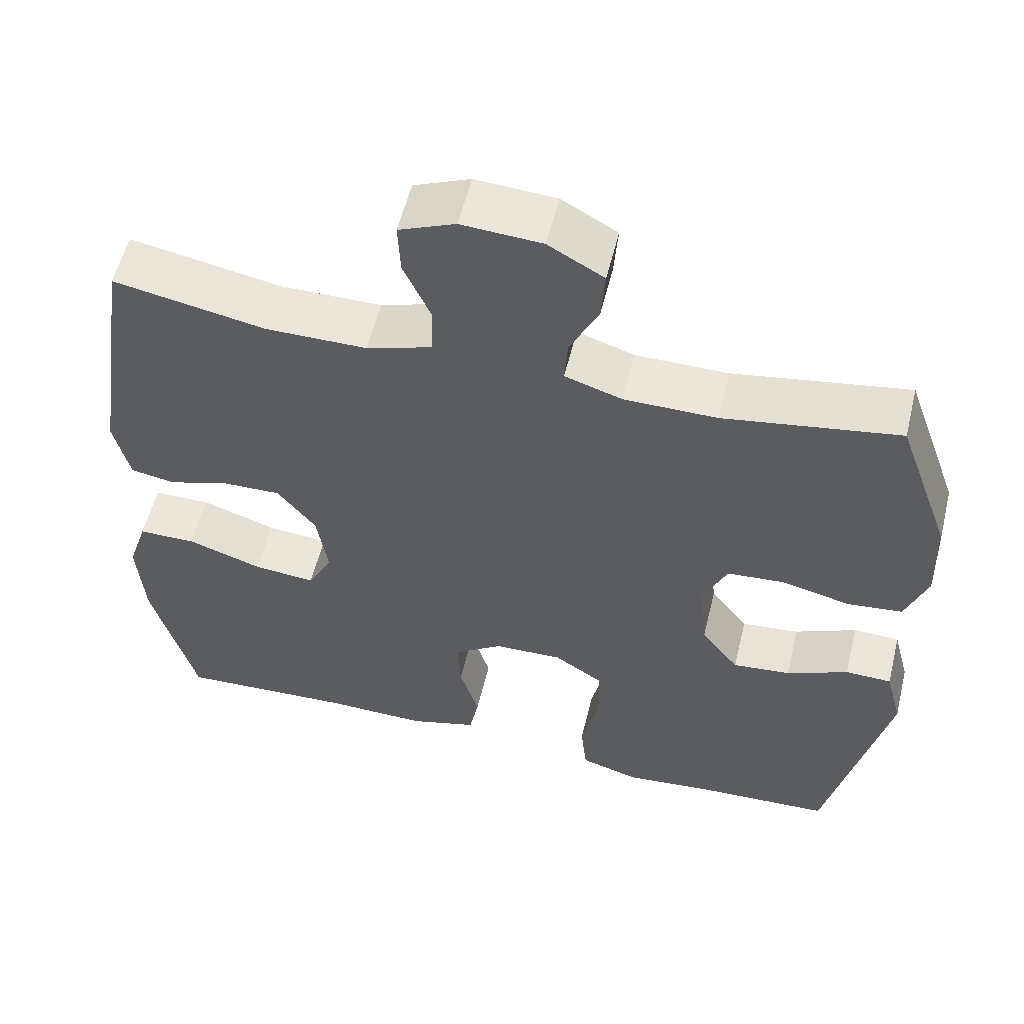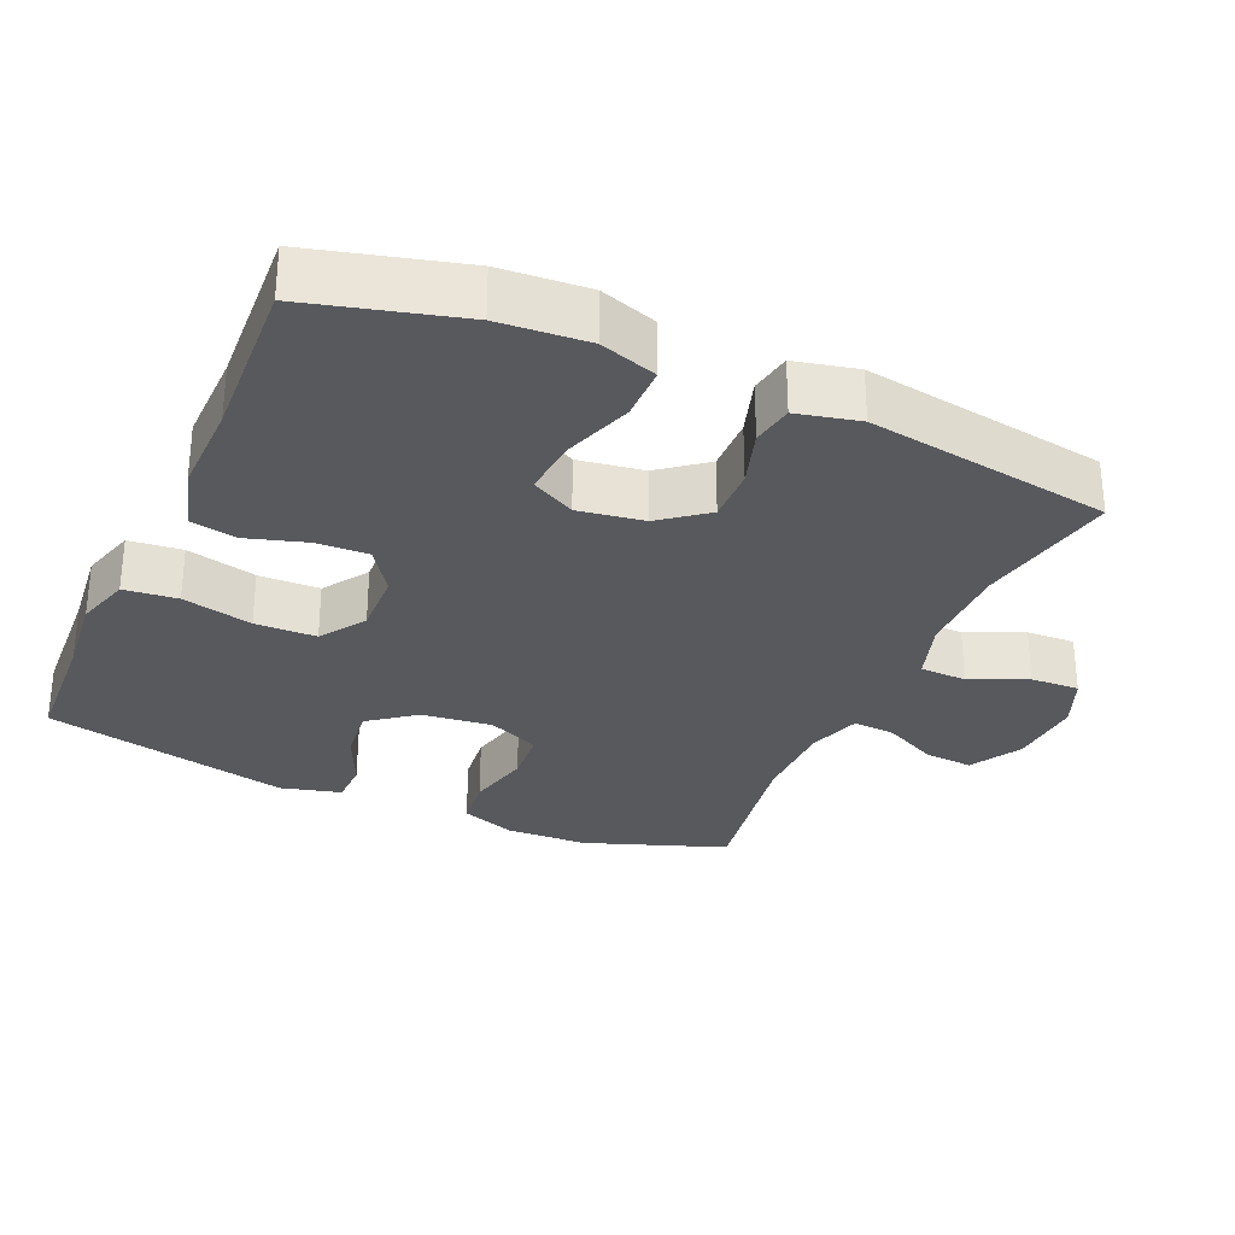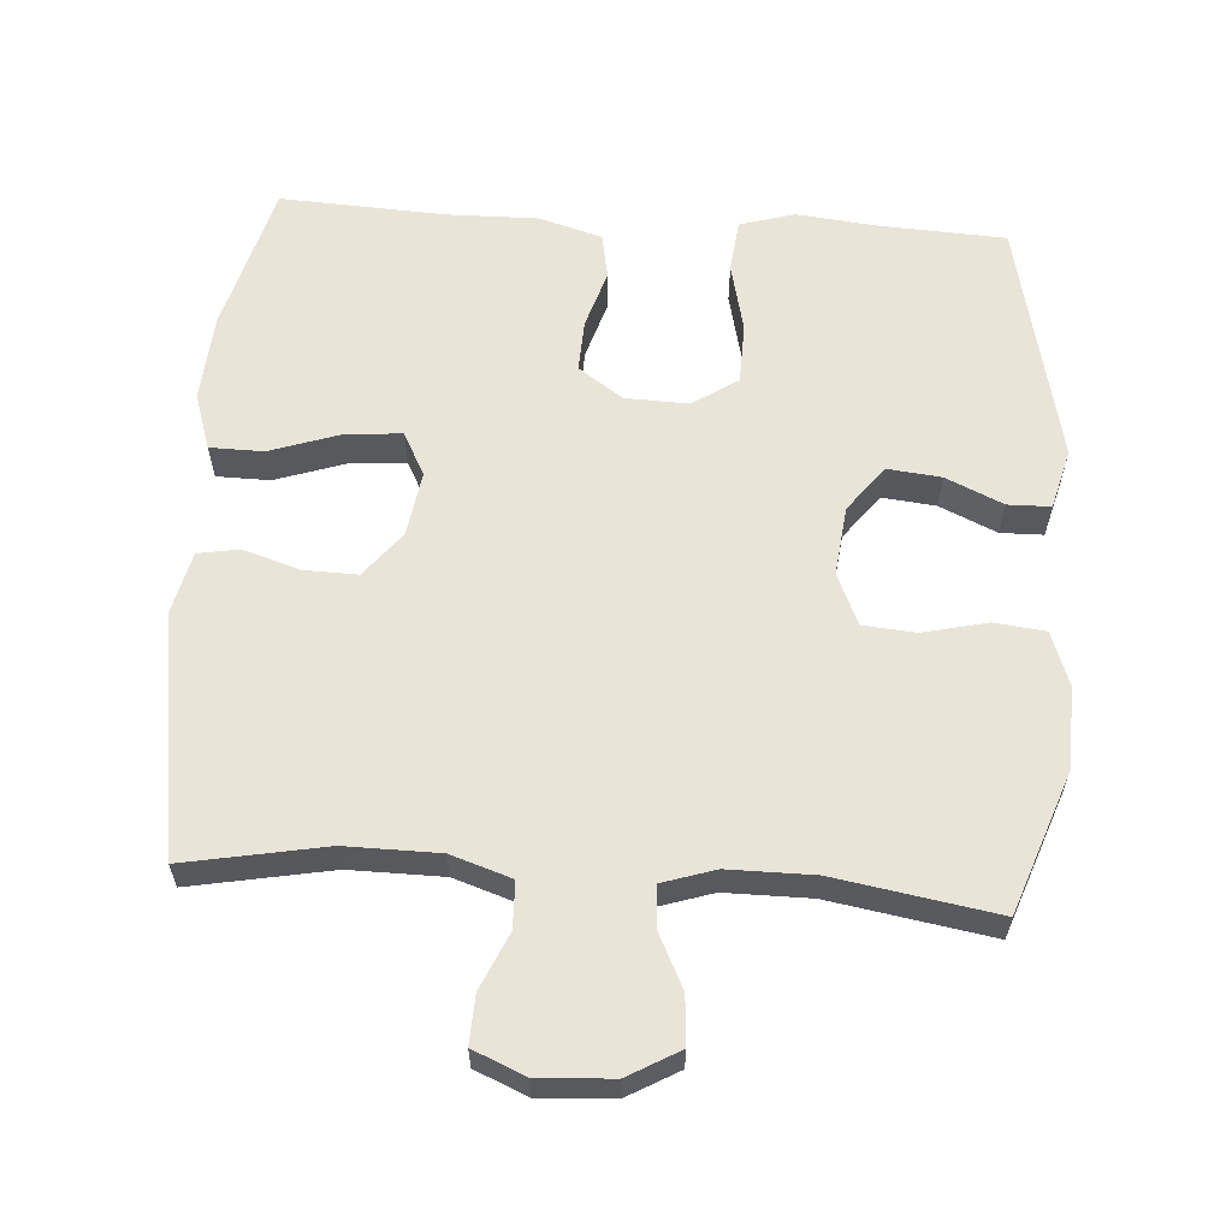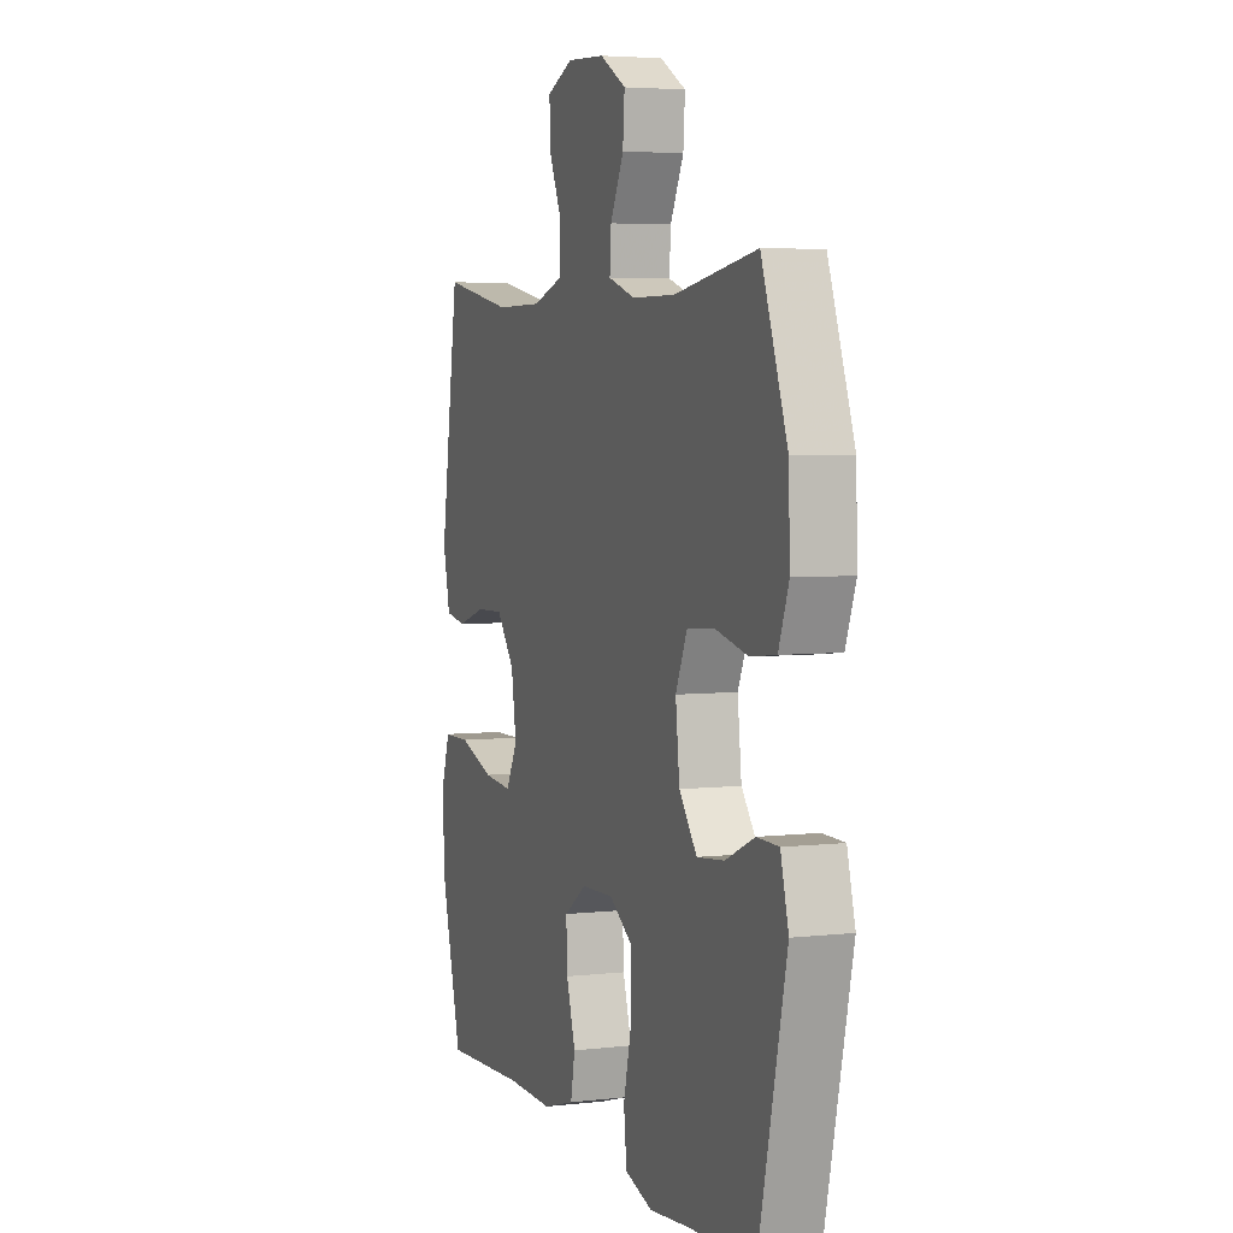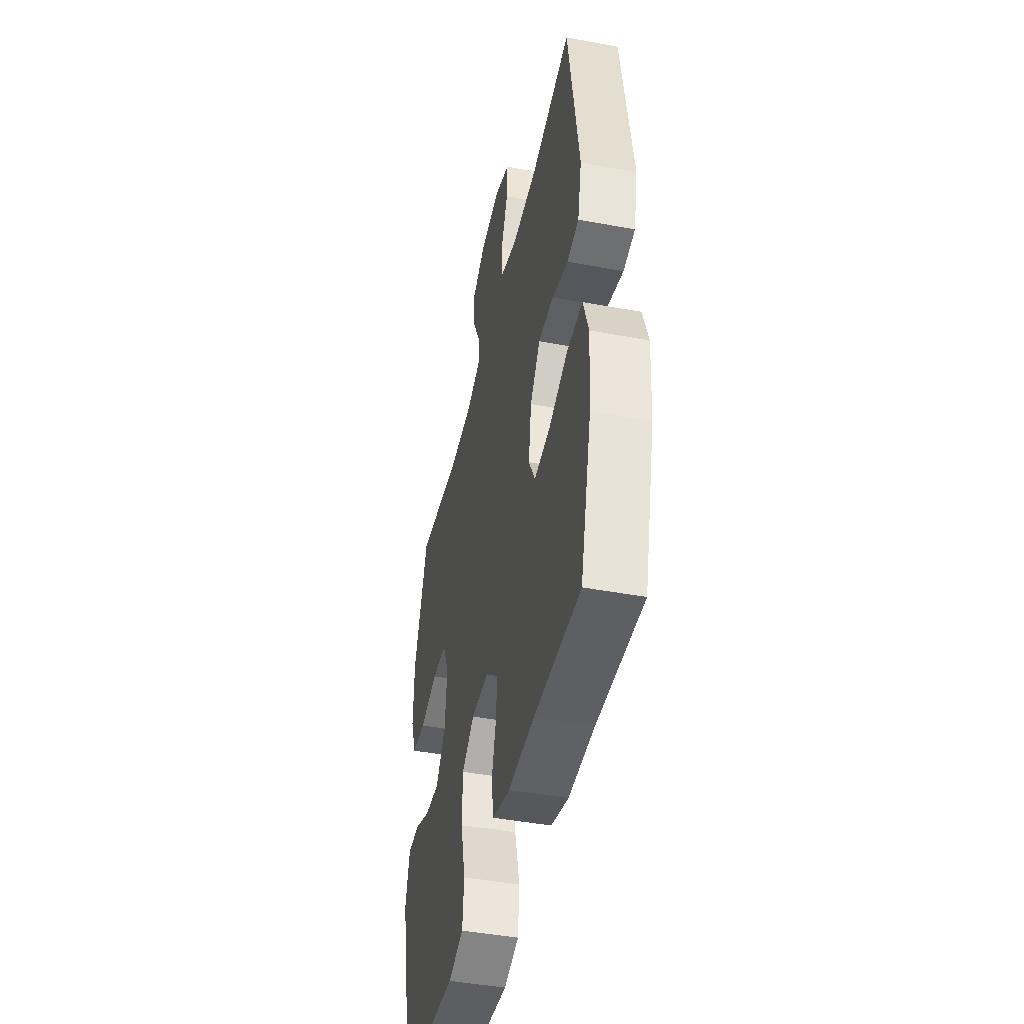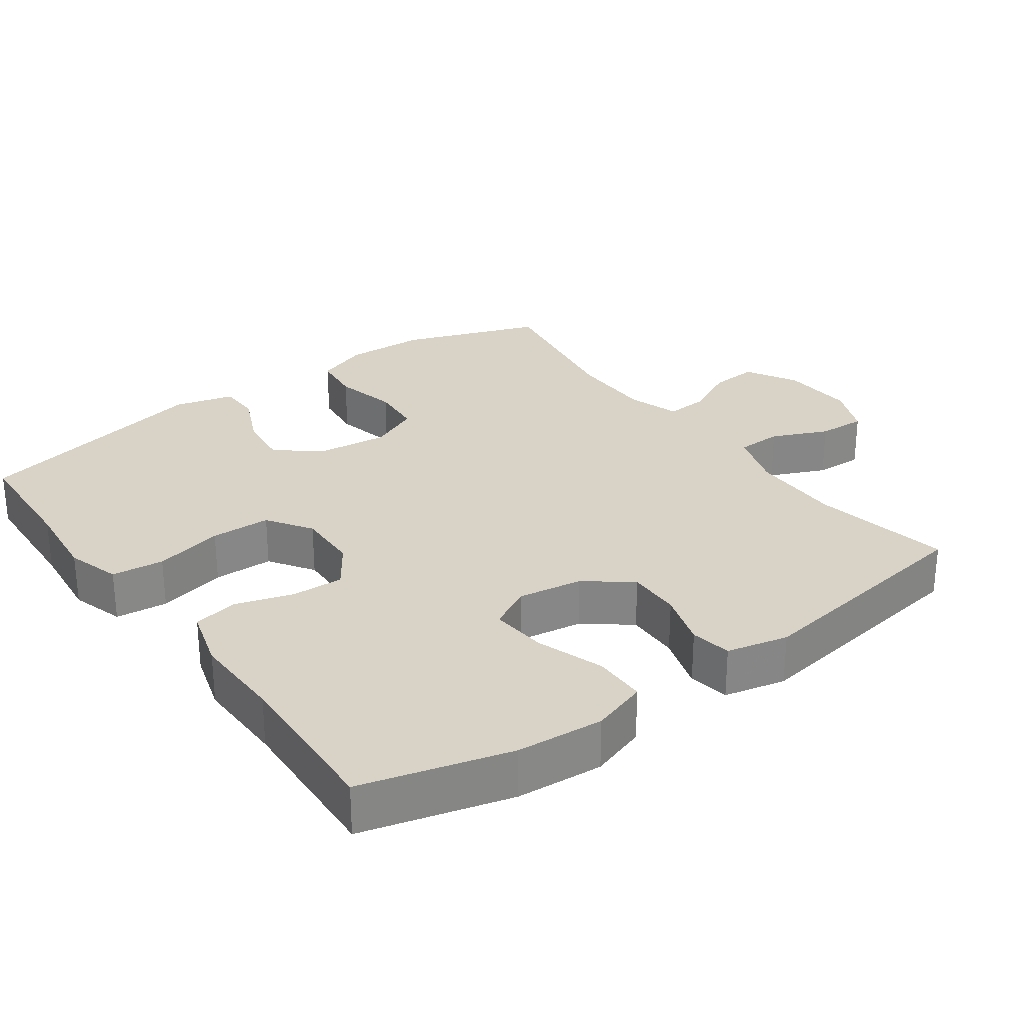
<metadata>
{"format":"obj","ext":"obj","renderer":"f3d","projection":"perspective","resolution":1024,"background":"white","views":[{"elev":56.5,"azim":13.7,"up":"+Z"},{"elev":-30.0,"azim":-113.9,"up":"+Y"},{"elev":60.6,"azim":3.9,"up":"+Y"},{"elev":4.6,"azim":69.8,"up":"+Z"},{"elev":-44.7,"azim":-102.2,"up":"+Z"},{"elev":28.2,"azim":-125.9,"up":"+Y"}]}
</metadata>
<code>
v 0.5 0.07 0.5
v 0.571 0.07 0.303
v 0.575 0.07 0.188
v 0.547 0.07 0.112
v 0.476 0.07 0.104
v 0.386 0.07 0.125
v 0.312 0.07 0.119
v 0.28 0.07 0.047
v 0.291 0.07 -0.051
v 0.34 0.07 -0.115
v 0.415 0.07 -0.107
v 0.495 0.07 -0.071
v 0.555 0.07 -0.072
v 0.577 0.07 -0.156
v 0.5 0.07 -0.5
v 0.324 0.07 -0.509
v 0.209 0.07 -0.521
v 0.133 0.07 -0.498
v 0.125 0.07 -0.424
v 0.148 0.07 -0.326
v 0.146 0.07 -0.241
v 0.083 0.07 -0.199
v -0.006 0.07 -0.202
v -0.068 0.07 -0.245
v -0.065 0.07 -0.318
v -0.04 0.07 -0.4
v -0.052 0.07 -0.464
v -0.14 0.07 -0.49
v -0.27 0.07 -0.488
v -0.5 0.07 -0.5
v -0.556 0.07 -0.29
v -0.565 0.07 -0.167
v -0.539 0.07 -0.088
v -0.464 0.07 -0.087
v -0.367 0.07 -0.12
v -0.287 0.07 -0.127
v -0.255 0.07 -0.066
v -0.269 0.07 0.025
v -0.319 0.07 0.089
v -0.395 0.07 0.087
v -0.474 0.07 0.062
v -0.532 0.07 0.072
v -0.552 0.07 0.159
v -0.5 0.07 0.5
v -0.303 0.07 0.463
v -0.172 0.07 0.464
v -0.087 0.07 0.492
v -0.085 0.07 0.557
v -0.12 0.07 0.636
v -0.123 0.07 0.704
v -0.05 0.07 0.735
v 0.054 0.07 0.729
v 0.126 0.07 0.688
v 0.121 0.07 0.62
v 0.084 0.07 0.545
v 0.08 0.07 0.486
v 0.154 0.07 0.462
v 0.274 0.07 0.462
v 0.5 0 0.5
v 0.571 0 0.303
v 0.575 0 0.188
v 0.547 0 0.112
v 0.476 0 0.104
v 0.386 0 0.125
v 0.312 0 0.119
v 0.28 0 0.047
v 0.291 0 -0.051
v 0.34 0 -0.115
v 0.415 0 -0.107
v 0.495 0 -0.071
v 0.555 0 -0.072
v 0.577 0 -0.156
v 0.5 0 -0.5
v 0.324 0 -0.509
v 0.209 0 -0.521
v 0.133 0 -0.498
v 0.125 0 -0.424
v 0.148 0 -0.326
v 0.146 0 -0.241
v 0.083 0 -0.199
v -0.006 0 -0.202
v -0.068 0 -0.245
v -0.065 0 -0.318
v -0.04 0 -0.4
v -0.052 0 -0.464
v -0.14 0 -0.49
v -0.27 0 -0.488
v -0.5 0 -0.5
v -0.556 0 -0.29
v -0.565 0 -0.167
v -0.539 0 -0.088
v -0.464 0 -0.087
v -0.367 0 -0.12
v -0.287 0 -0.127
v -0.255 0 -0.066
v -0.269 0 0.025
v -0.319 0 0.089
v -0.395 0 0.087
v -0.474 0 0.062
v -0.532 0 0.072
v -0.552 0 0.159
v -0.5 0 0.5
v -0.303 0 0.463
v -0.172 0 0.464
v -0.087 0 0.492
v -0.085 0 0.557
v -0.12 0 0.636
v -0.123 0 0.704
v -0.05 0 0.735
v 0.054 0 0.729
v 0.126 0 0.688
v 0.121 0 0.62
v 0.084 0 0.545
v 0.08 0 0.486
v 0.154 0 0.462
v 0.274 0 0.462
f 53 54 55
f 52 53 55
f 51 52 55
f 50 51 55
f 49 50 55
f 48 49 55
f 47 48 55 56
f 46 47 56 57
f 43 44 45
f 42 43 45
f 41 42 45
f 40 41 45
f 45 46 57
f 40 45 57
f 39 40 57
f 33 34 35
f 32 33 35
f 31 32 35
f 30 31 35
f 29 30 35
f 29 35 36
f 28 29 36
f 27 28 36
f 26 27 36
f 25 26 36
f 24 25 36 37
f 18 19 20
f 17 18 20
f 16 17 20
f 16 20 21
f 15 16 21
f 14 15 21
f 13 14 21
f 12 13 21
f 11 12 21
f 10 11 21 22
f 4 5 6
f 3 4 6
f 2 3 6
f 1 2 6
f 58 1 6
f 58 6 7
f 58 7 8
f 57 58 8
f 39 57 8
f 38 39 8
f 37 38 8
f 24 37 8
f 23 24 8
f 9 10 22 23
f 8 9 23
f 113 112 111
f 113 111 110
f 113 110 109
f 113 109 108
f 113 108 107
f 113 107 106
f 114 113 106 105
f 115 114 105 104
f 103 102 101
f 103 101 100
f 103 100 99
f 103 99 98
f 115 104 103
f 115 103 98
f 115 98 97
f 93 92 91
f 93 91 90
f 93 90 89
f 93 89 88
f 93 88 87
f 94 93 87
f 94 87 86
f 94 86 85
f 94 85 84
f 94 84 83
f 95 94 83 82
f 78 77 76
f 78 76 75
f 78 75 74
f 79 78 74
f 79 74 73
f 79 73 72
f 79 72 71
f 79 71 70
f 79 70 69
f 80 79 69 68
f 64 63 62
f 64 62 61
f 64 61 60
f 64 60 59
f 64 59 116
f 65 64 116
f 66 65 116
f 66 116 115
f 66 115 97
f 66 97 96
f 66 96 95
f 66 95 82
f 66 82 81
f 81 80 68 67
f 81 67 66
f 1 59 60 2
f 2 60 61 3
f 3 61 62 4
f 4 62 63 5
f 5 63 64 6
f 6 64 65 7
f 7 65 66 8
f 8 66 67 9
f 9 67 68 10
f 10 68 69 11
f 11 69 70 12
f 12 70 71 13
f 13 71 72 14
f 14 72 73 15
f 15 73 74 16
f 16 74 75 17
f 17 75 76 18
f 18 76 77 19
f 19 77 78 20
f 20 78 79 21
f 21 79 80 22
f 22 80 81 23
f 23 81 82 24
f 24 82 83 25
f 25 83 84 26
f 26 84 85 27
f 27 85 86 28
f 28 86 87 29
f 29 87 88 30
f 30 88 89 31
f 31 89 90 32
f 32 90 91 33
f 33 91 92 34
f 34 92 93 35
f 35 93 94 36
f 36 94 95 37
f 37 95 96 38
f 38 96 97 39
f 39 97 98 40
f 40 98 99 41
f 41 99 100 42
f 42 100 101 43
f 43 101 102 44
f 44 102 103 45
f 45 103 104 46
f 46 104 105 47
f 47 105 106 48
f 48 106 107 49
f 49 107 108 50
f 50 108 109 51
f 51 109 110 52
f 52 110 111 53
f 53 111 112 54
f 54 112 113 55
f 55 113 114 56
f 56 114 115 57
f 57 115 116 58
f 58 116 59 1

</code>
